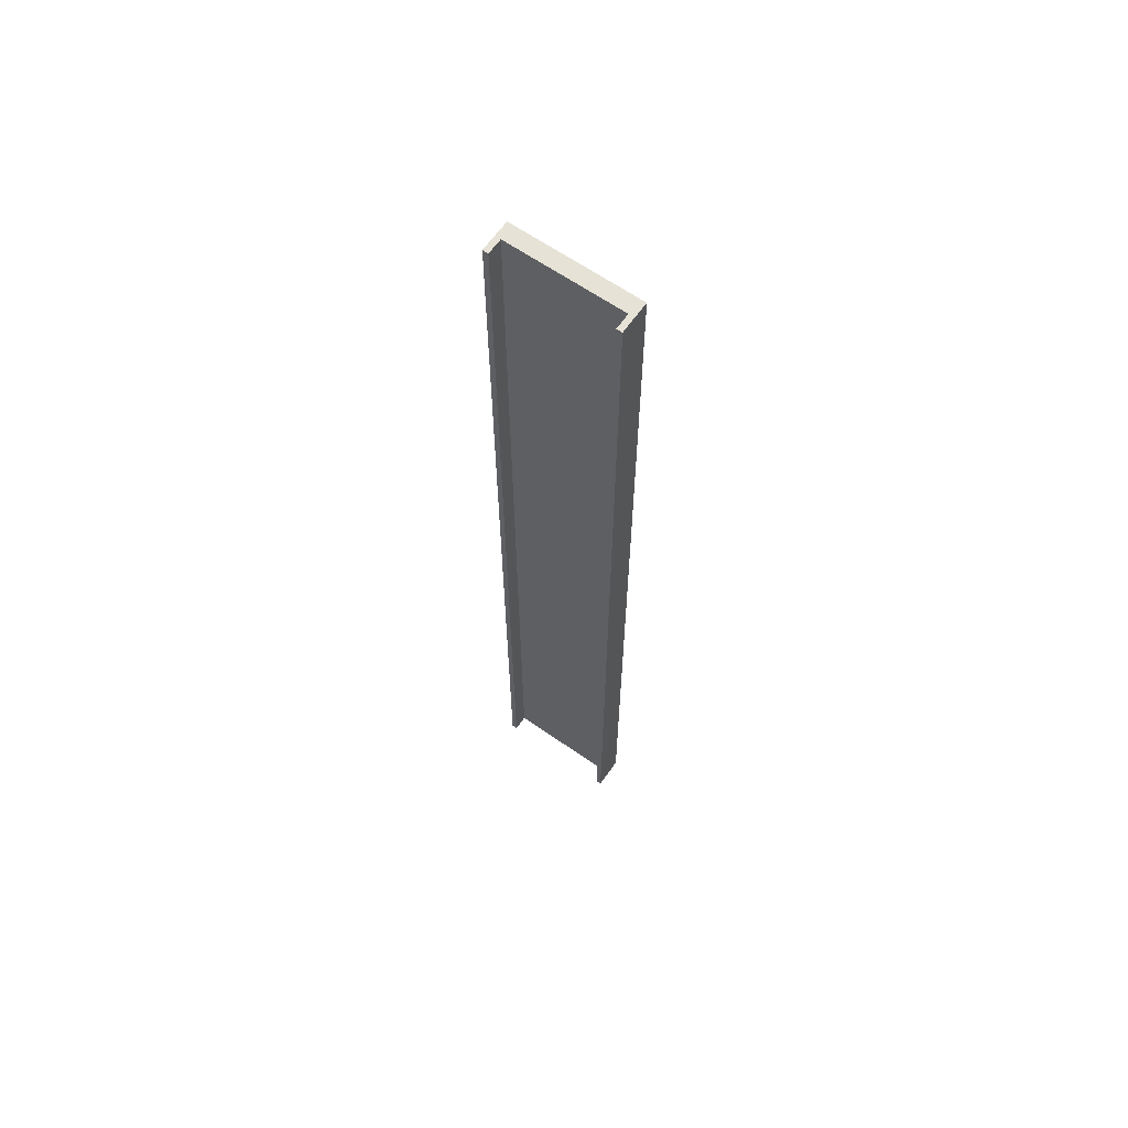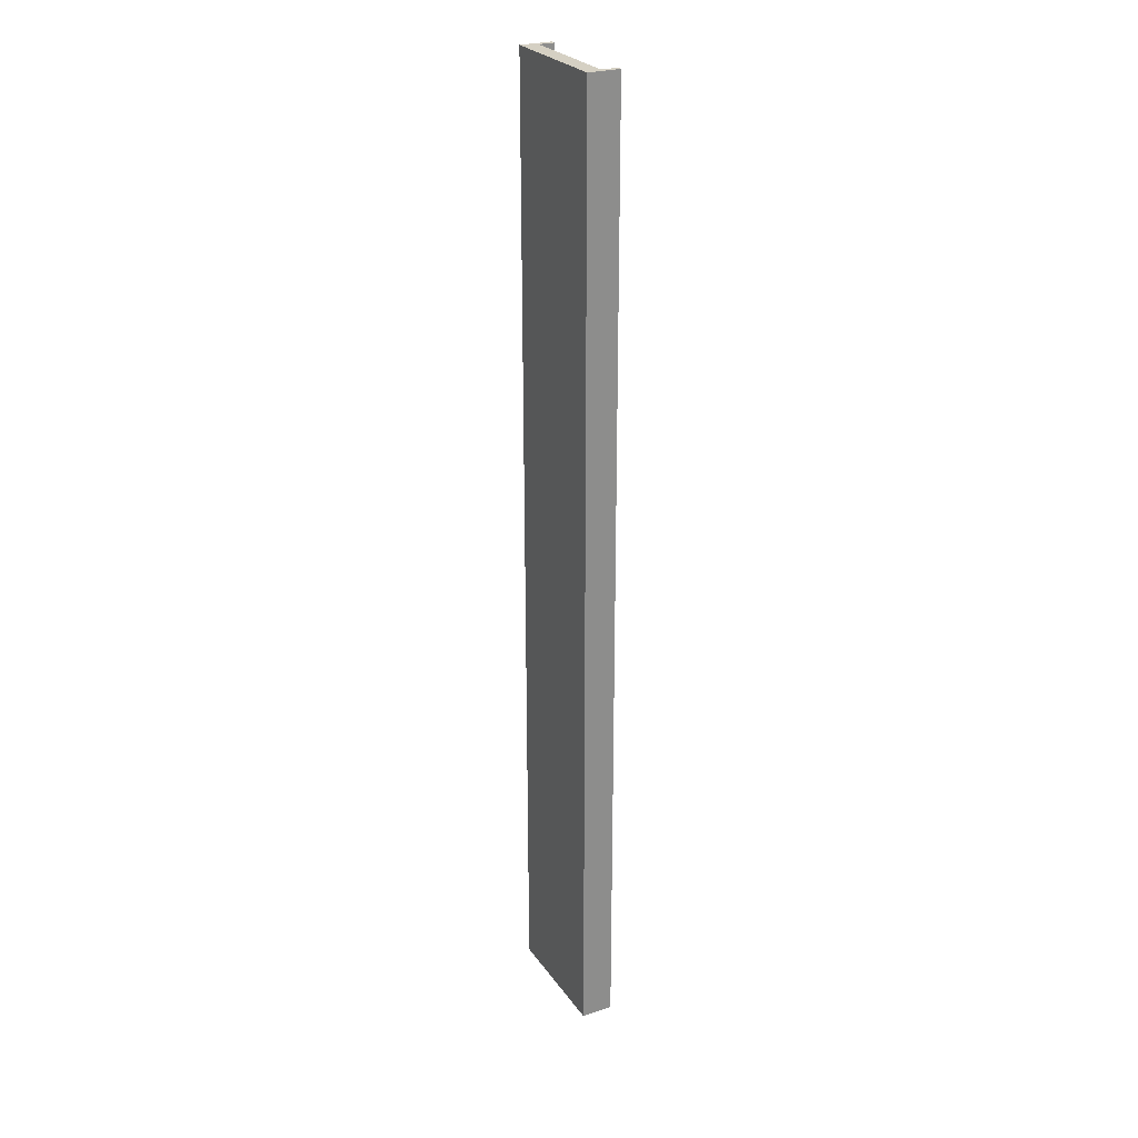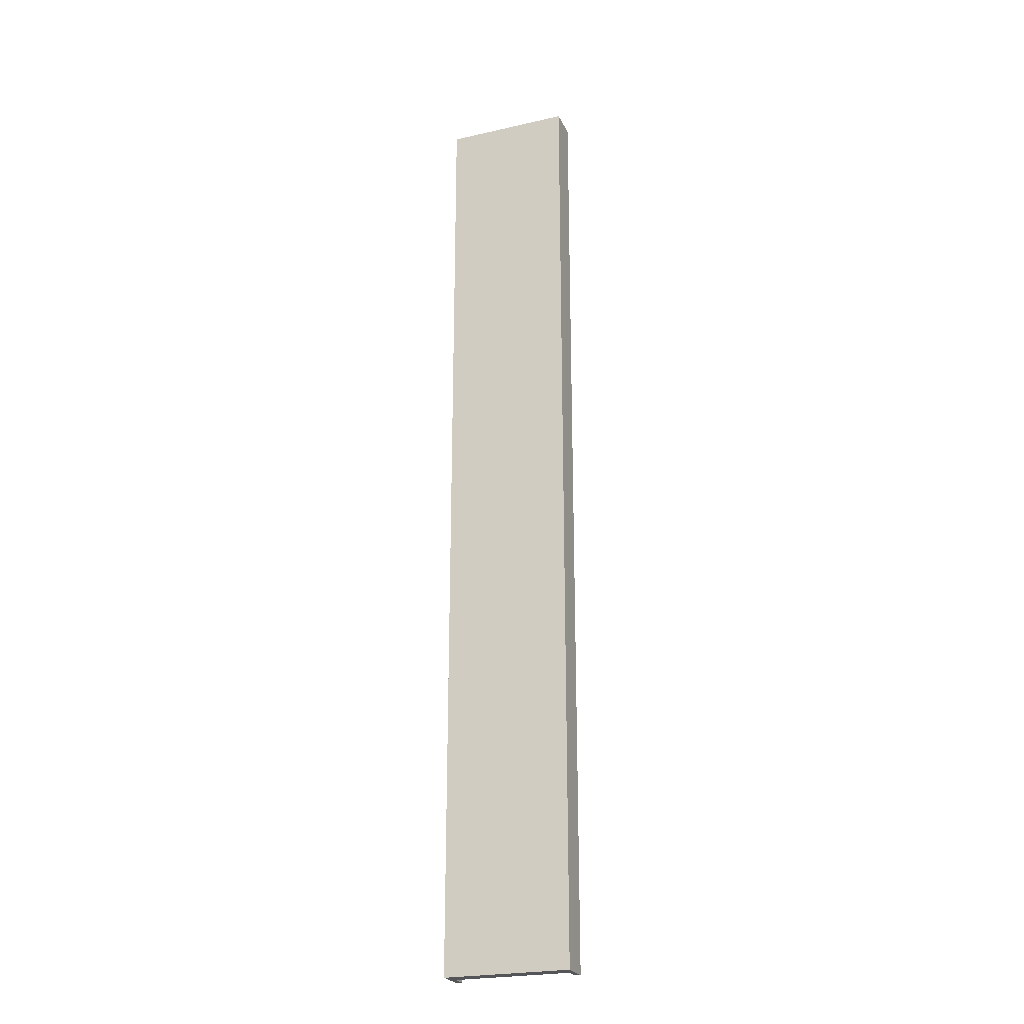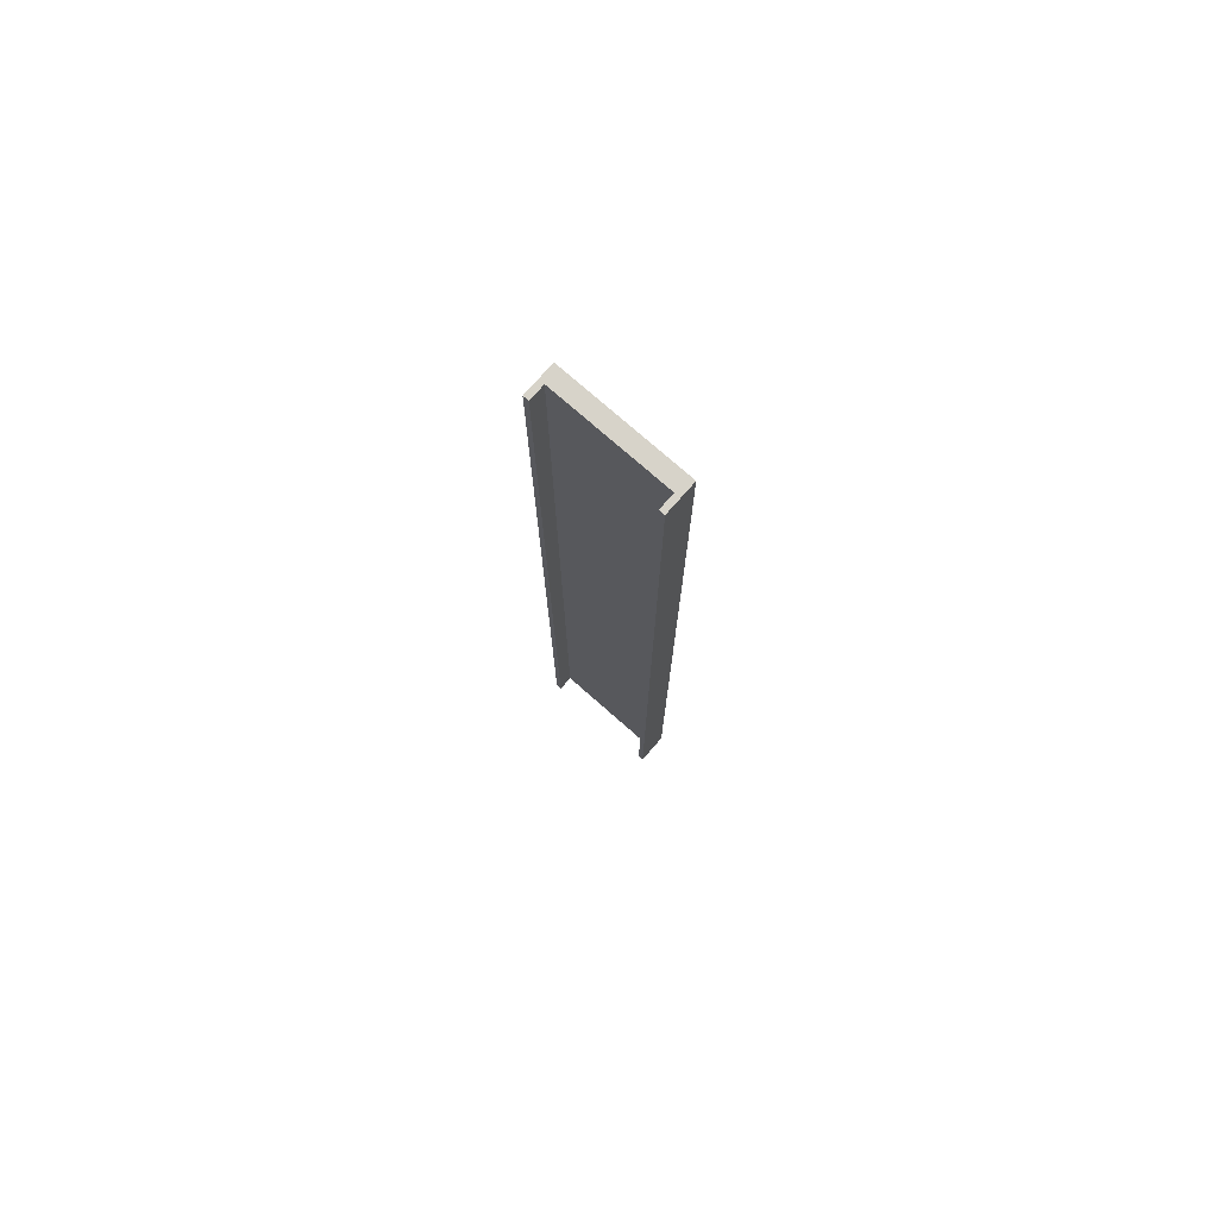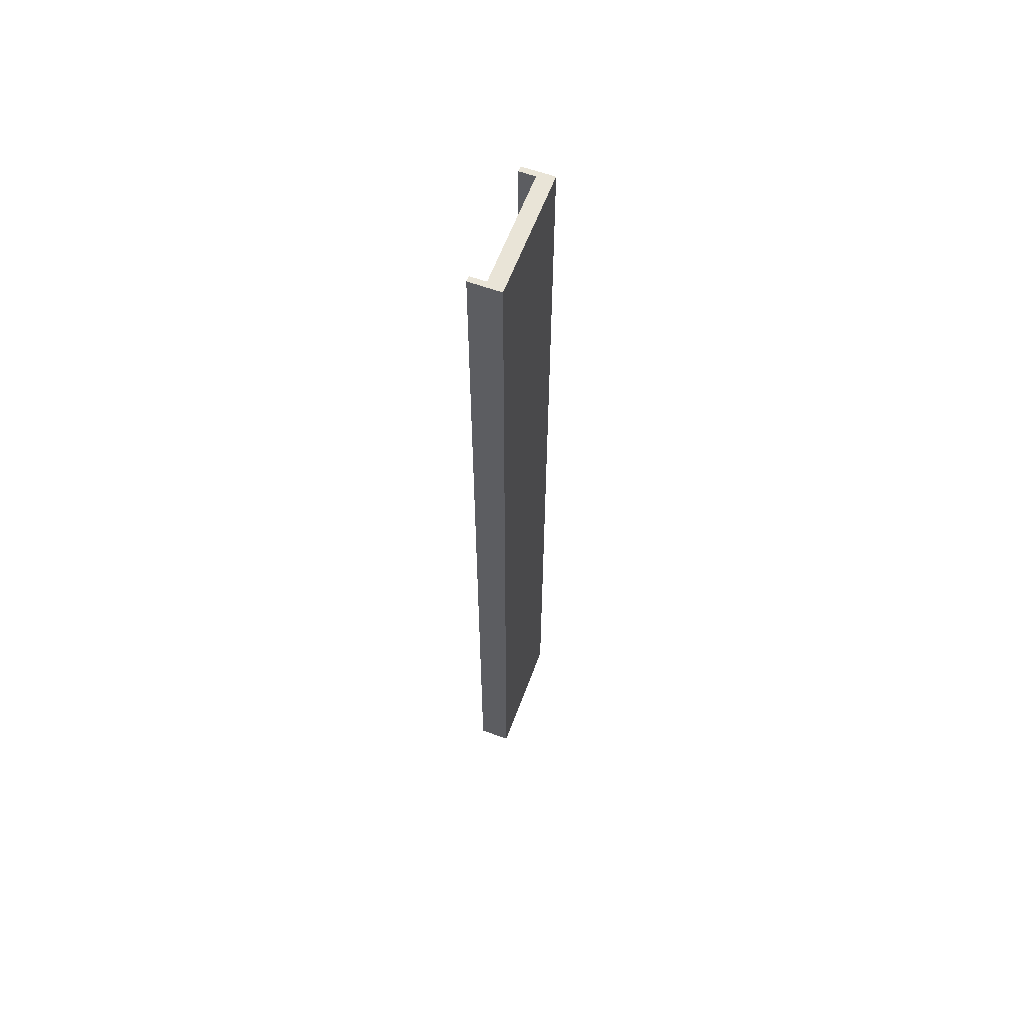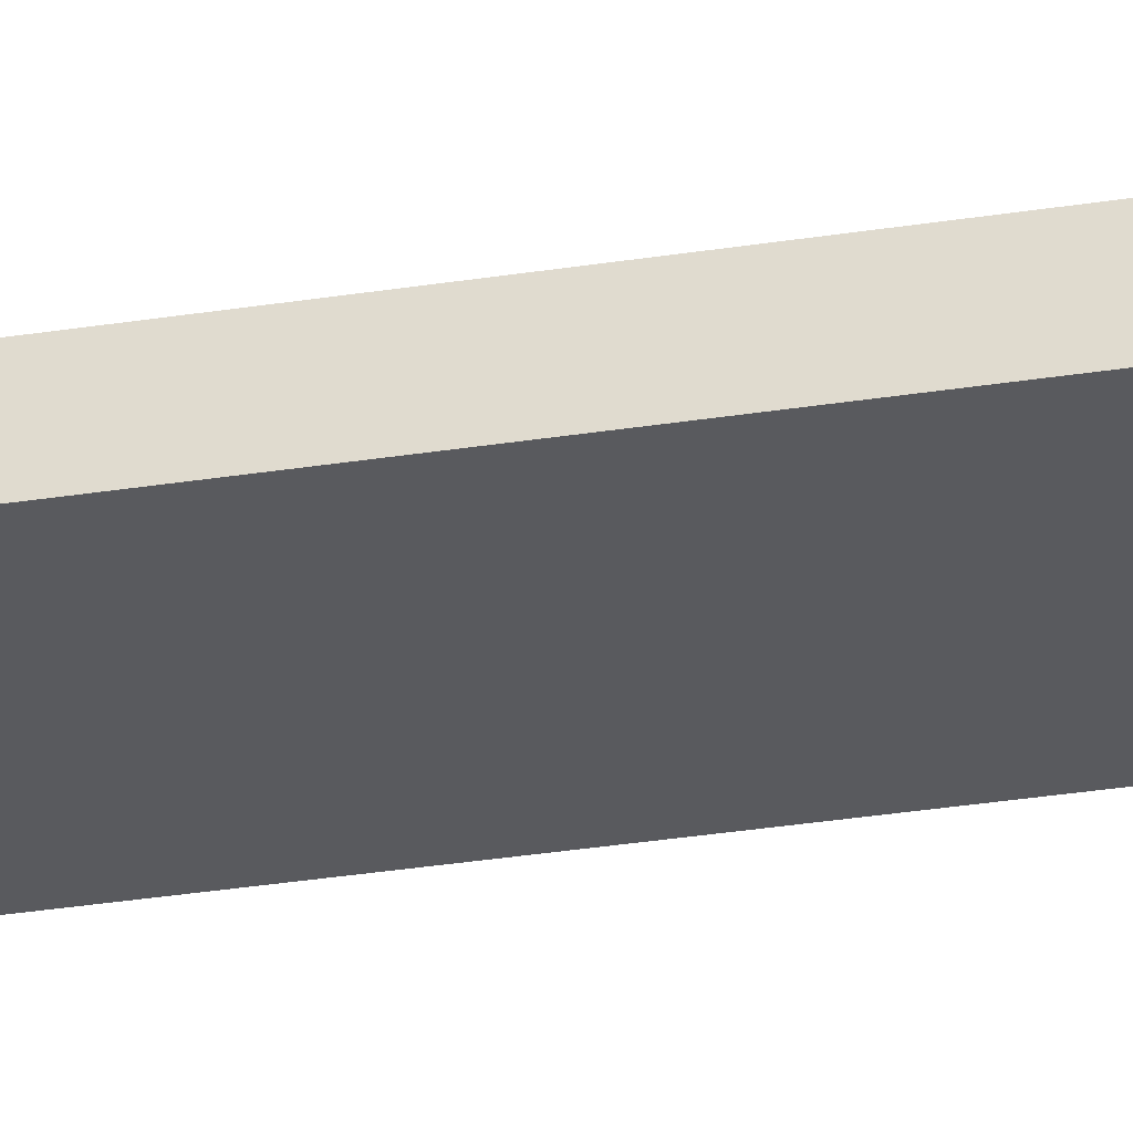
<metadata>
{"format":"obj","ext":"obj","renderer":"f3d","projection":"perspective","resolution":1024,"background":"white","views":[{"elev":63.8,"azim":-144.9,"up":"+Z"},{"elev":26.1,"azim":62.8,"up":"+Z"},{"elev":-24.1,"azim":20.7,"up":"+Z"},{"elev":76.3,"azim":-138.7,"up":"+Z"},{"elev":61.1,"azim":-69.6,"up":"+Z"},{"elev":-31.7,"azim":102.7,"up":"+Y"}]}
</metadata>
<code>
v  -4.2 -1 -0.0001
v  4.2 -1 -0.0001
v  4.2 -1 16
v  -4.2 -1 16
v  -4.2 -1 32
v  4.2 -1 32
v  4.2 0.05 32
v  -4.2 0.05 32
v  4.2 0.05 -0.0001
v  4.2 0.05 16
v  4.2 -1 -32
v  -4.2 -1 -32
v  -4.2 0.05 -32
v  4.2 0.05 -32
v  -4.2 0.05 -0.0001
v  -4.2 0.05 -16
v  -4.2 -1 -16
v  -3.828 0.05 -0
v  -3.828 0.05 16
v  -4.2 0.05 16
v  -3.828 1.1 -0.0001
v  -4.2 1.1 -0
v  -4.2 1.1 16
v  -3.828 1.1 16
v  -3.828 0.05 32
v  -3.828 1.1 32
v  -4.2 1.1 32
v  -3.828 0.05 -32
v  -4.2 1.1 -32
v  -3.828 1.1 -32
v  -4.2 1.1 -16
v  4.2 1.1 -0.0001
v  3.828 1.1 -0
v  3.828 1.1 16
v  4.2 1.1 16
v  3.828 0.05 32
v  4.2 1.1 32
v  3.828 1.1 32
v  3.828 0.05 -32
v  3.828 1.1 -32
v  4.2 1.1 -32
v  3.828 0.05 -0
v  3.828 1.1 -16
v  3.828 0.05 -16
v  4.2 -1 -16
v  4.2 0.05 -16
v  -3.828 0.05 -16
v  -3.828 1.1 -16
v  4.2 1.1 -16
v  3.828 0.05 16
v  -3.828 0.05 -0.0001
v  -3.828 0.05 16
g Box015
f 1 2 3
f 3 4 1
f 5 6 7
f 7 8 5
f 2 9 10
f 10 3 2
f 11 12 13
f 13 14 11
f 1 15 16
f 16 17 1
f 15 18 19
f 19 20 15
f 21 22 23
f 23 24 21
f 8 25 26
f 26 27 8
f 18 21 24
f 24 19 18
f 28 13 29
f 29 30 28
f 15 22 31
f 31 16 15
f 32 33 34
f 34 35 32
f 36 7 37
f 37 38 36
f 9 32 35
f 35 10 9
f 14 39 40
f 40 41 14
f 42 33 43
f 43 44 42
f 12 11 45
f 45 17 12
f 17 45 2
f 2 1 17
f 6 5 4
f 4 3 6
f 11 14 46
f 46 45 11
f 45 46 9
f 9 2 45
f 7 6 3
f 3 10 7
f 5 8 20
f 20 4 5
f 4 20 15
f 15 1 4
f 13 12 17
f 17 16 13
f 13 28 47
f 47 16 13
f 16 47 18
f 18 15 16
f 25 8 20
f 20 19 25
f 30 29 31
f 31 48 30
f 48 31 22
f 22 21 48
f 27 26 24
f 24 23 27
f 28 30 48
f 48 47 28
f 47 48 21
f 21 18 47
f 26 25 19
f 19 24 26
f 8 27 23
f 23 20 8
f 20 23 22
f 22 15 20
f 29 13 16
f 16 31 29
f 41 40 43
f 43 49 41
f 49 43 33
f 33 32 49
f 38 37 35
f 35 34 38
f 14 41 49
f 49 46 14
f 46 49 32
f 32 9 46
f 37 7 10
f 10 35 37
f 36 38 34
f 34 50 36
f 50 34 33
f 33 42 50
f 40 39 44
f 44 43 40
f 47 44 39
f 39 28 47
f 51 42 44
f 44 47 51
f 52 50 42
f 42 51 52
f 25 36 50
f 50 52 25

</code>
